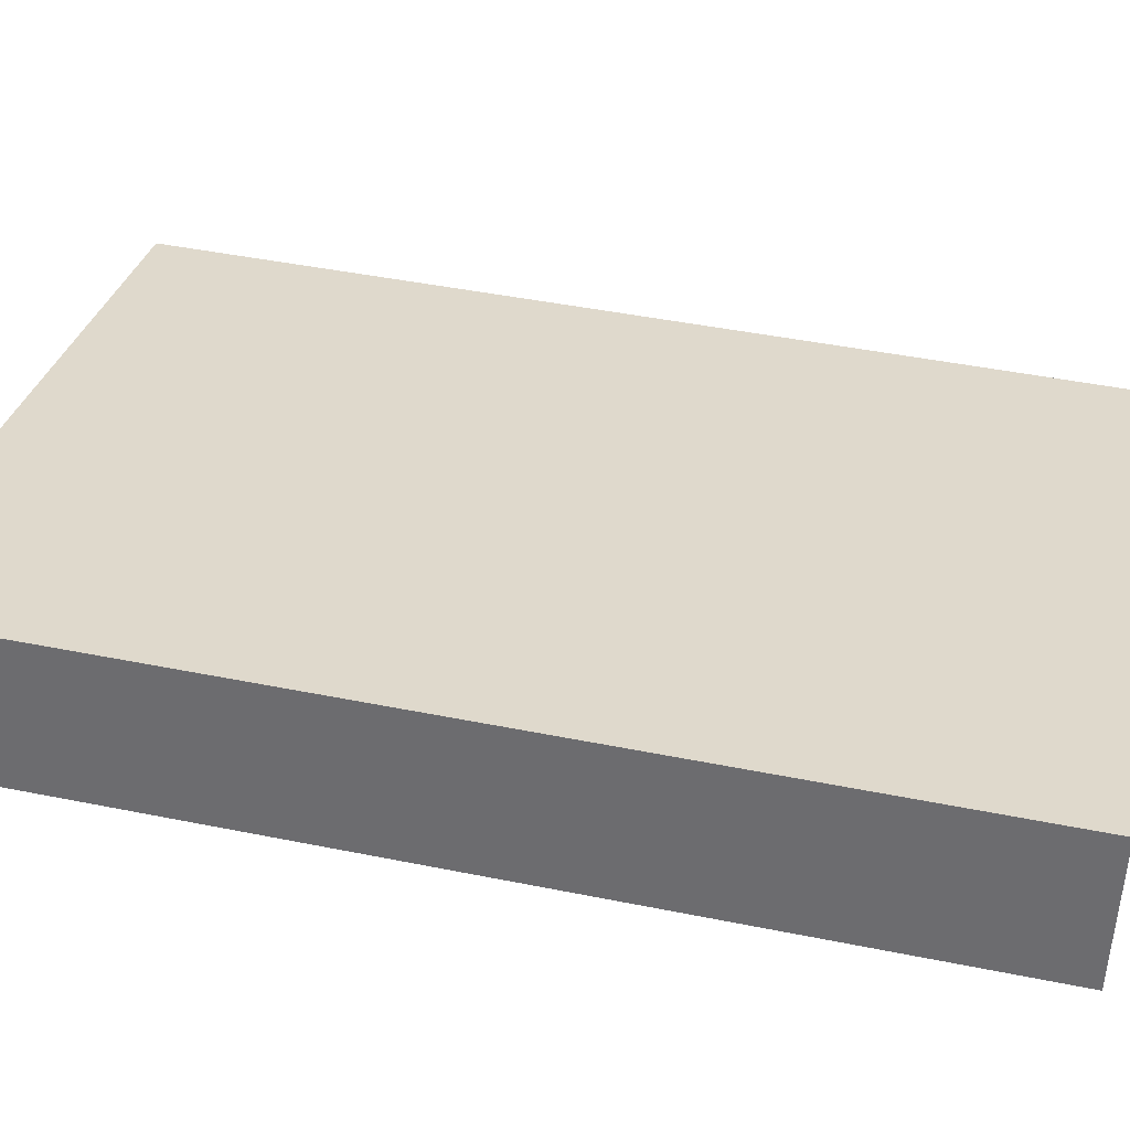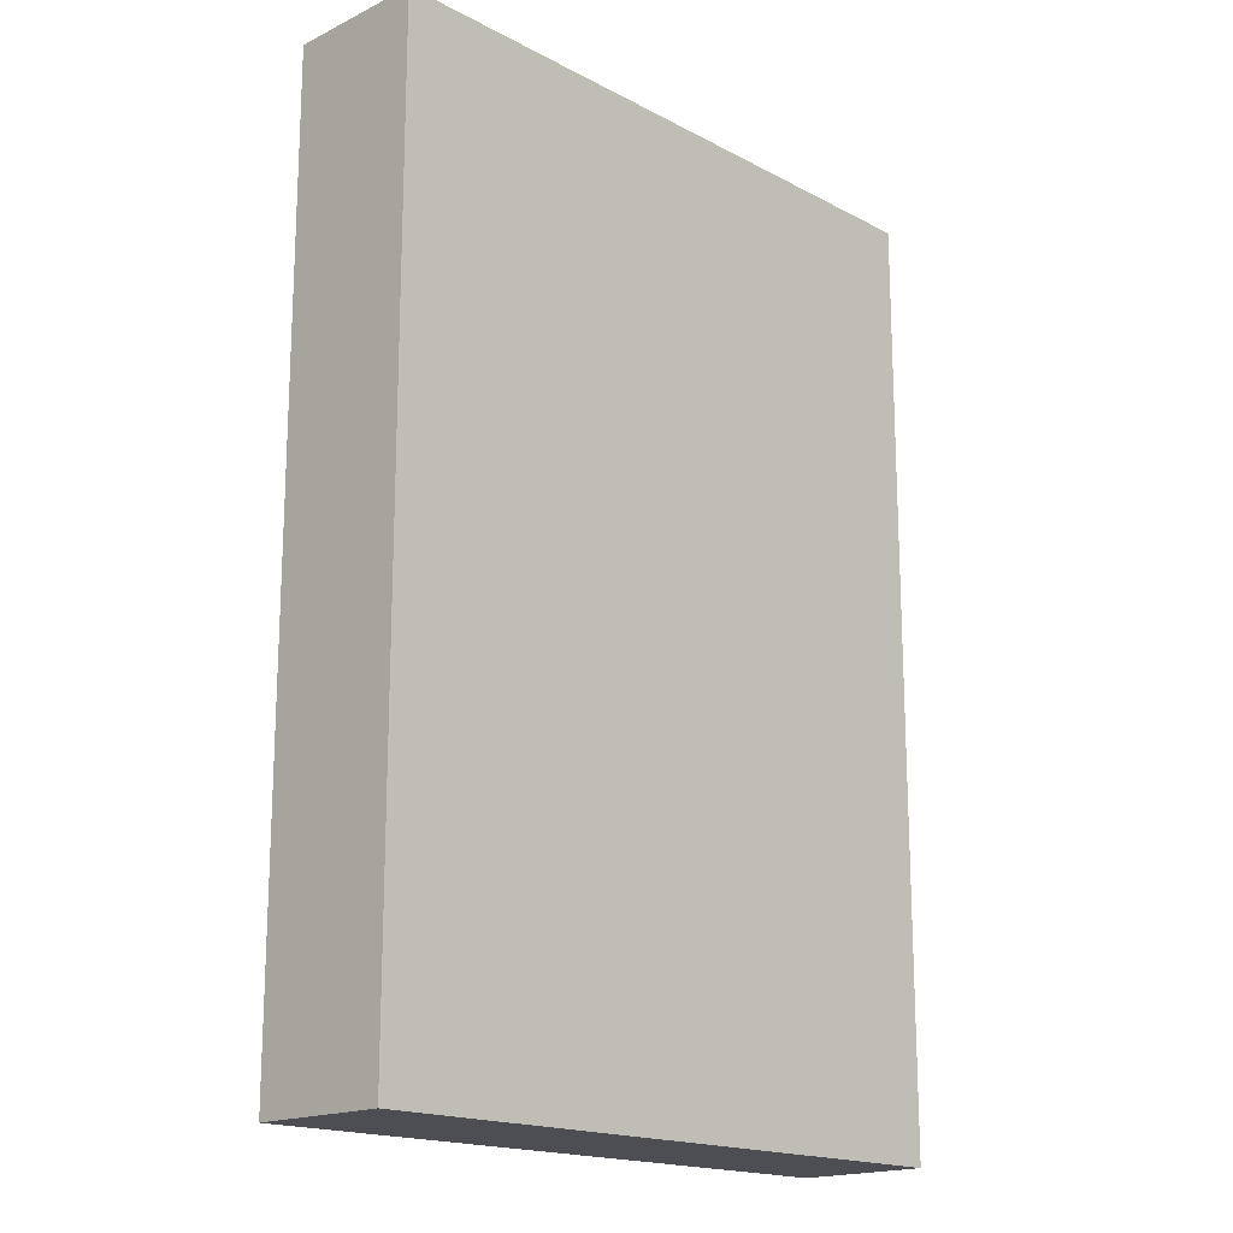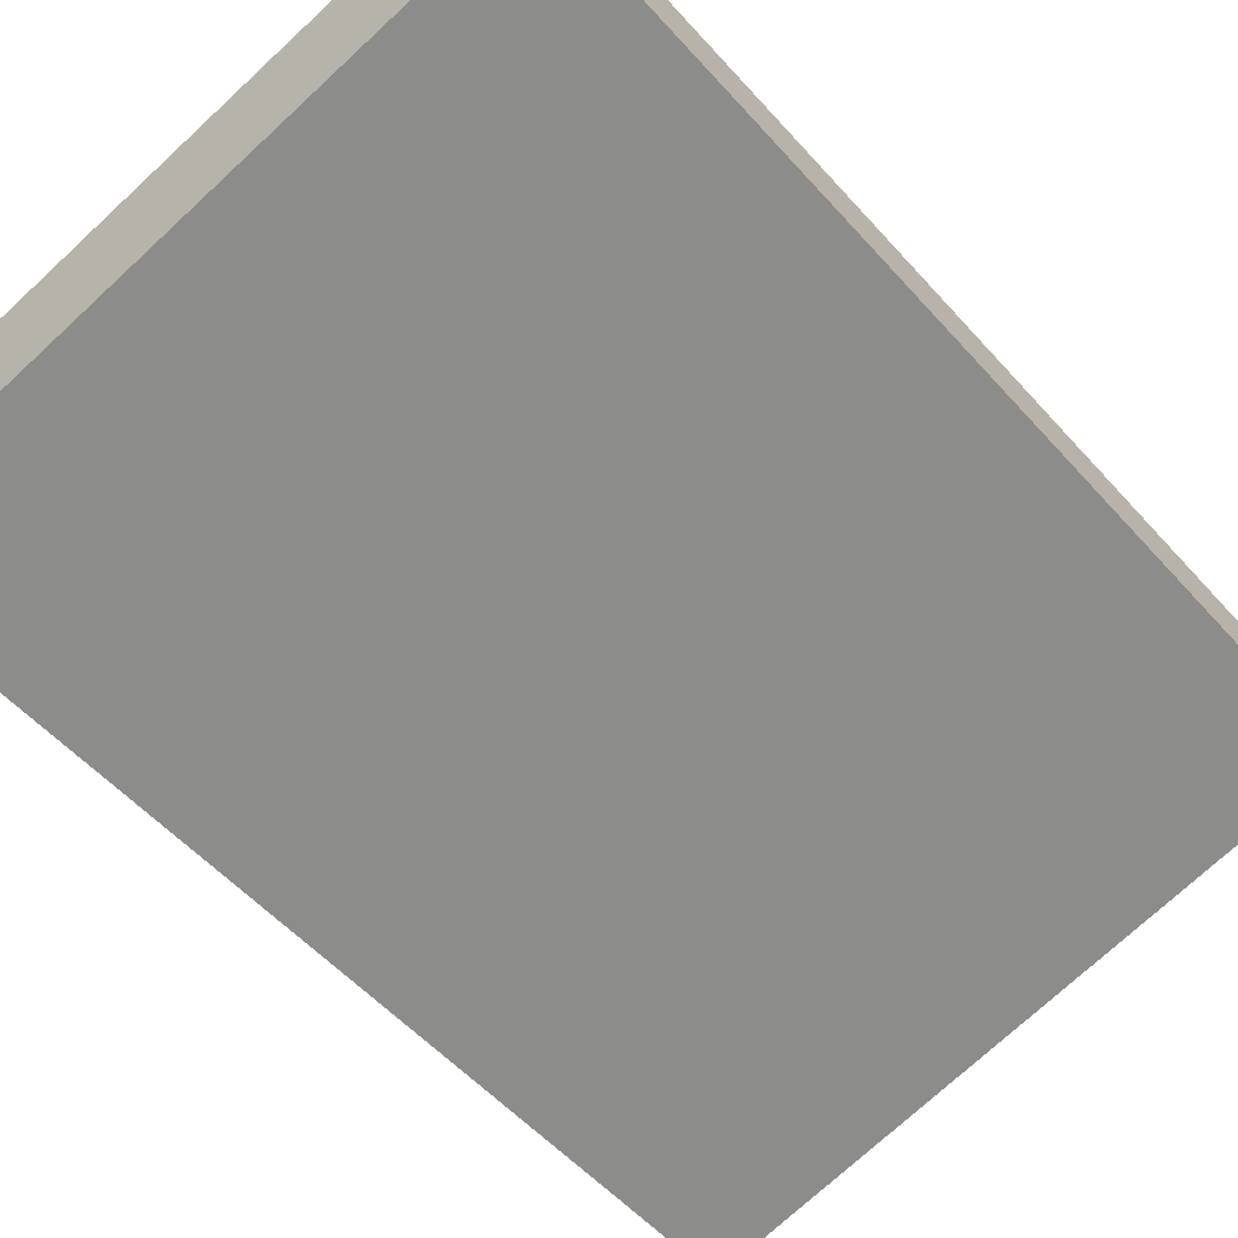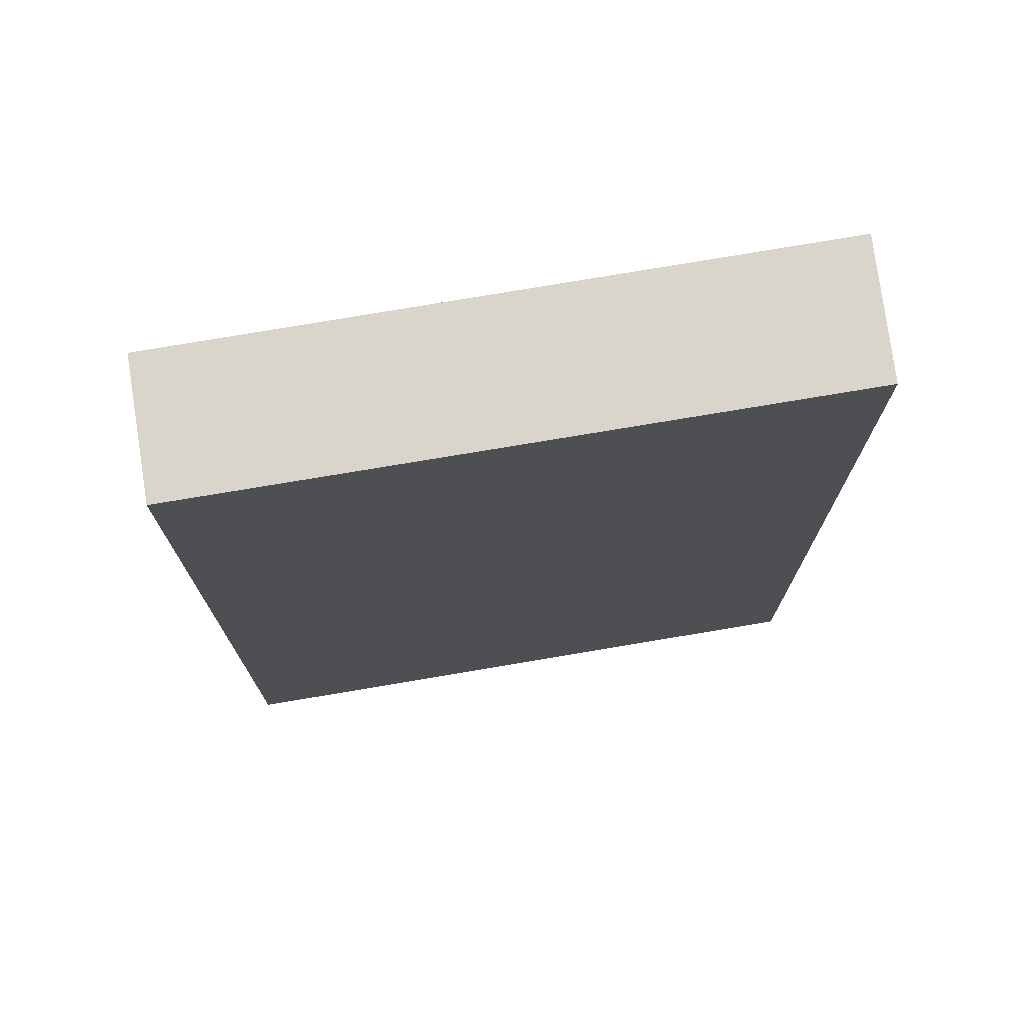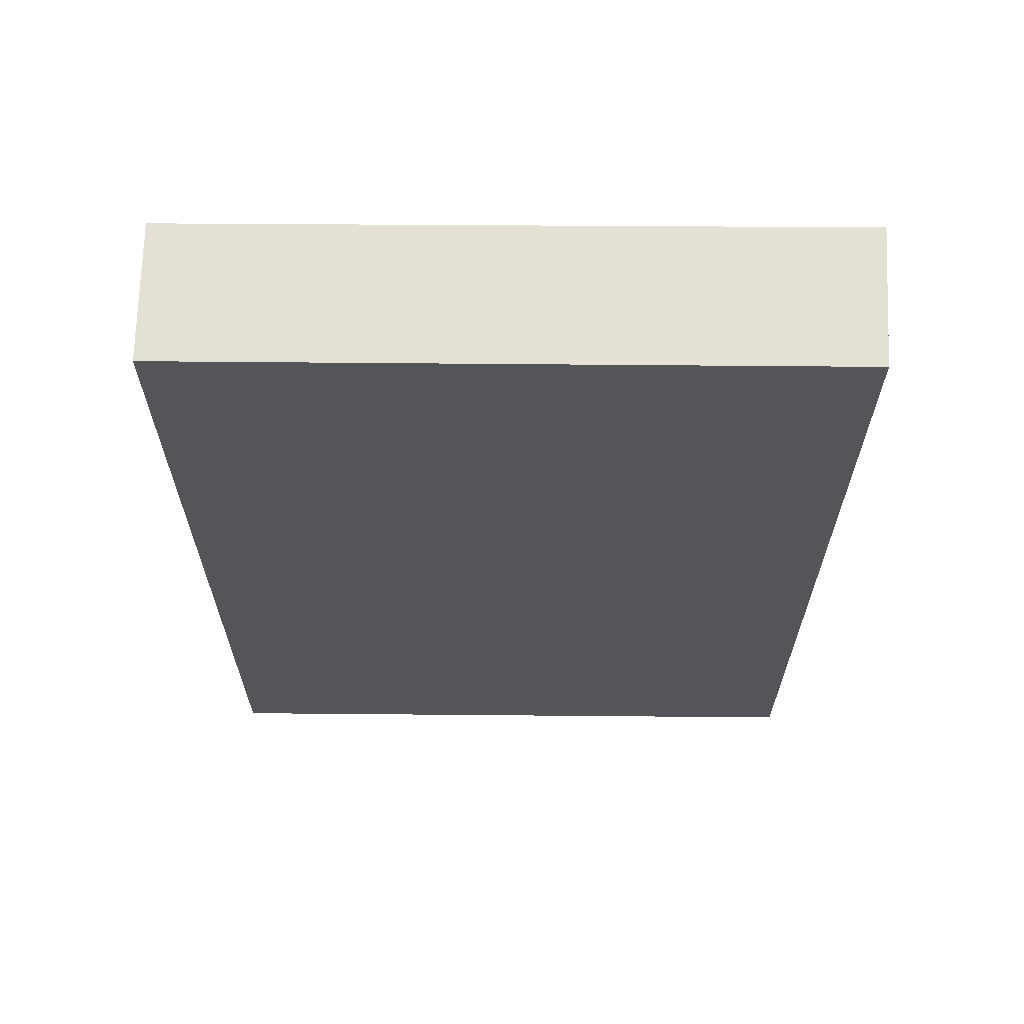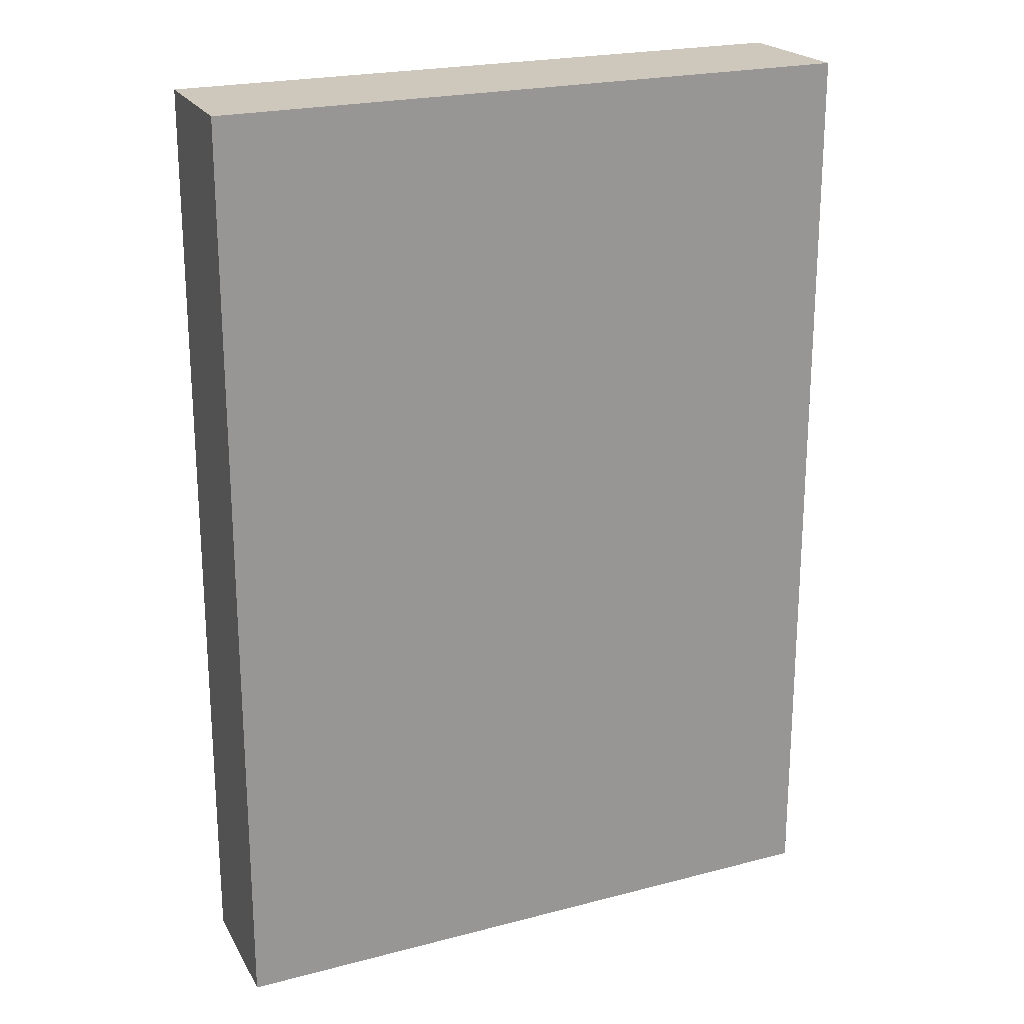
<metadata>
{"format":"obj","ext":"obj","renderer":"f3d","projection":"perspective","resolution":1024,"background":"white","views":[{"elev":44.9,"azim":-76.8,"up":"+Z"},{"elev":-17.4,"azim":147.1,"up":"+Y"},{"elev":-54.9,"azim":-139.1,"up":"+Z"},{"elev":74.4,"azim":-176.3,"up":"+Y"},{"elev":65.7,"azim":-166.2,"up":"+Y"},{"elev":21.8,"azim":-11.4,"up":"+Y"}]}
</metadata>
<code>
v  0 6.101 3.736e-16
v  4.352 6.101 -0.096
v  4.145 6.101 -0.98
v  0.169 6.101 0.903
v  4.145 6.001e-17 -0.98
v  0 0 0
v  0.169 -5.529e-17 0.903
v  4.352 5.878e-18 -0.096
g defaultobject
f 1 2 3
f 2 1 4
f 5 1 3
f 1 5 6
f 6 4 1
f 4 6 7
f 7 2 4
f 2 7 8
f 8 3 2
f 3 8 5
f 8 6 5
f 6 8 7

</code>
